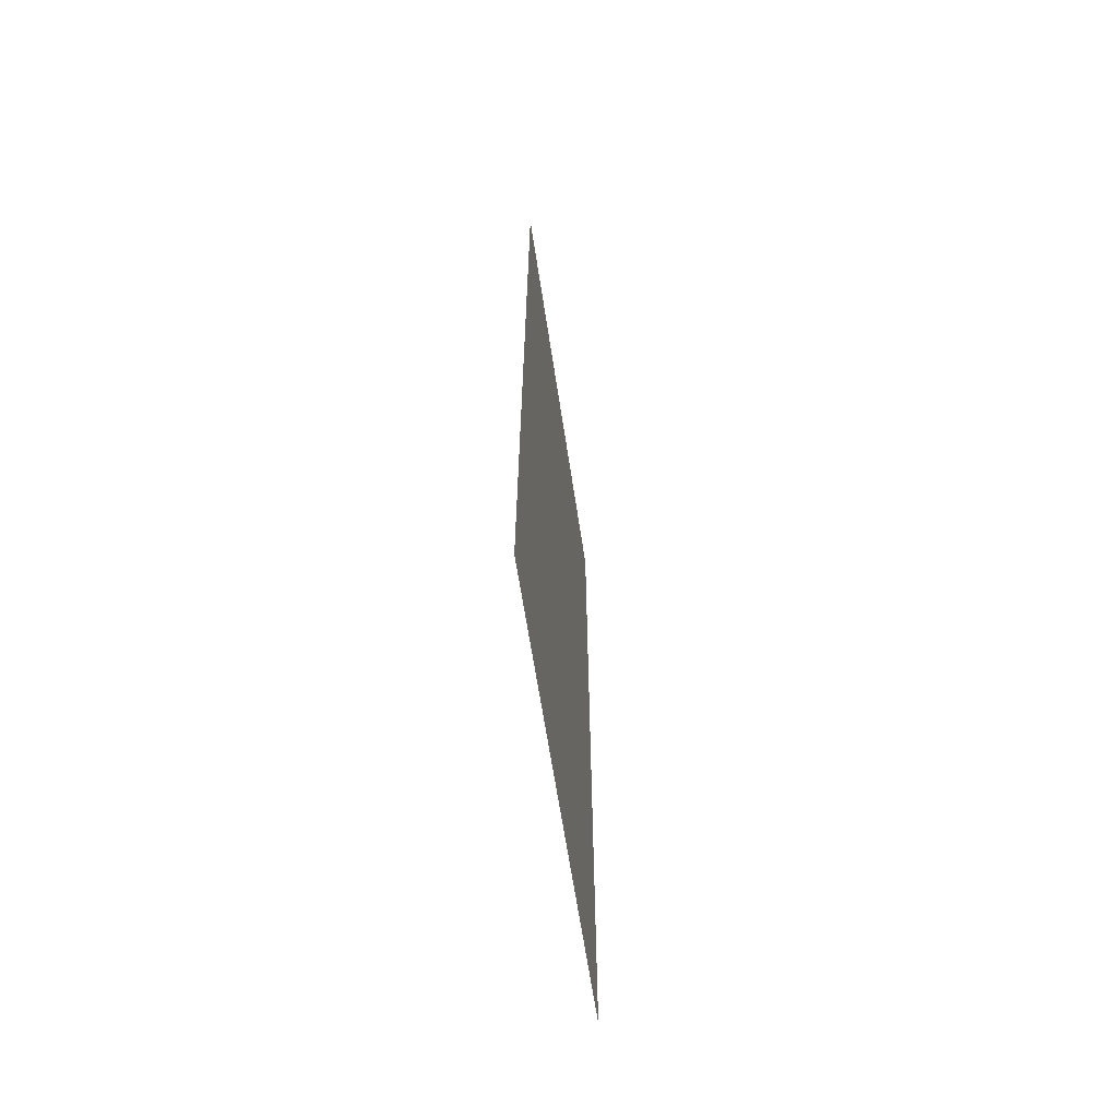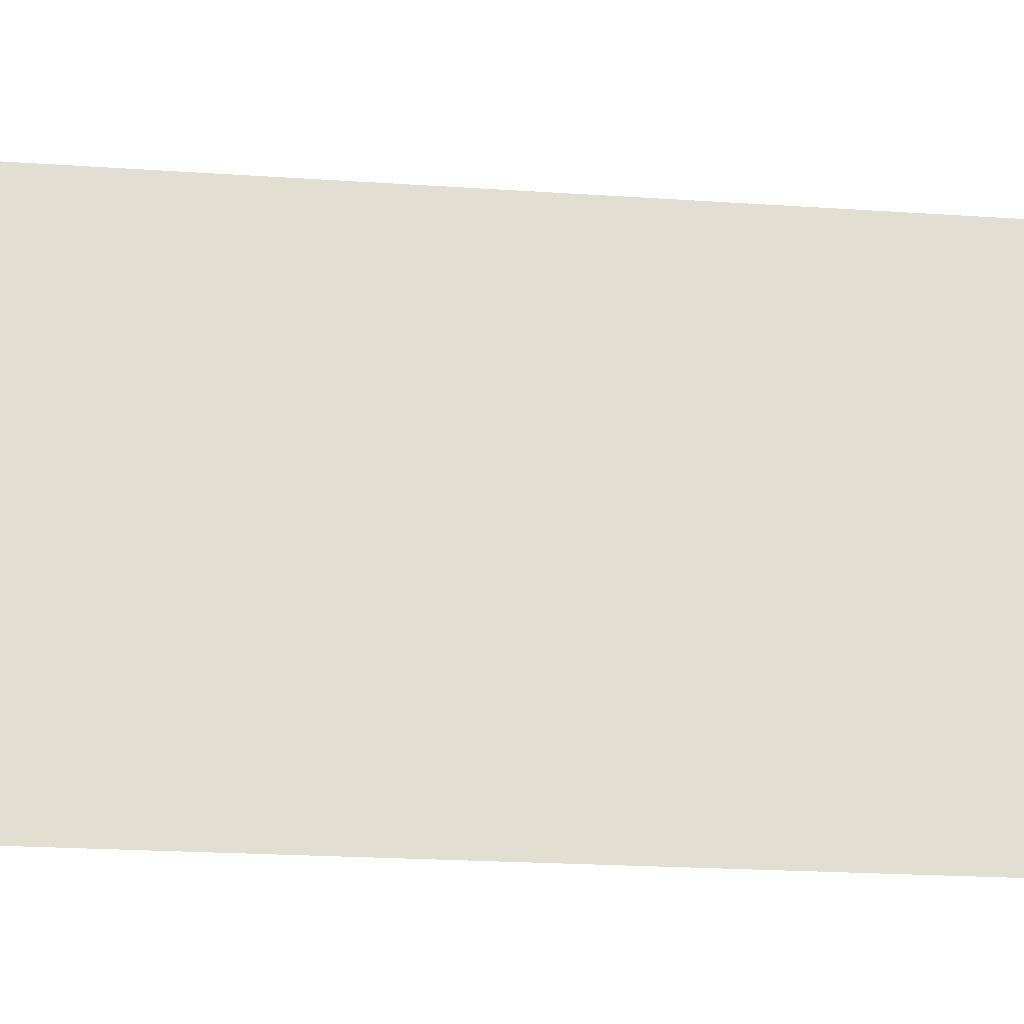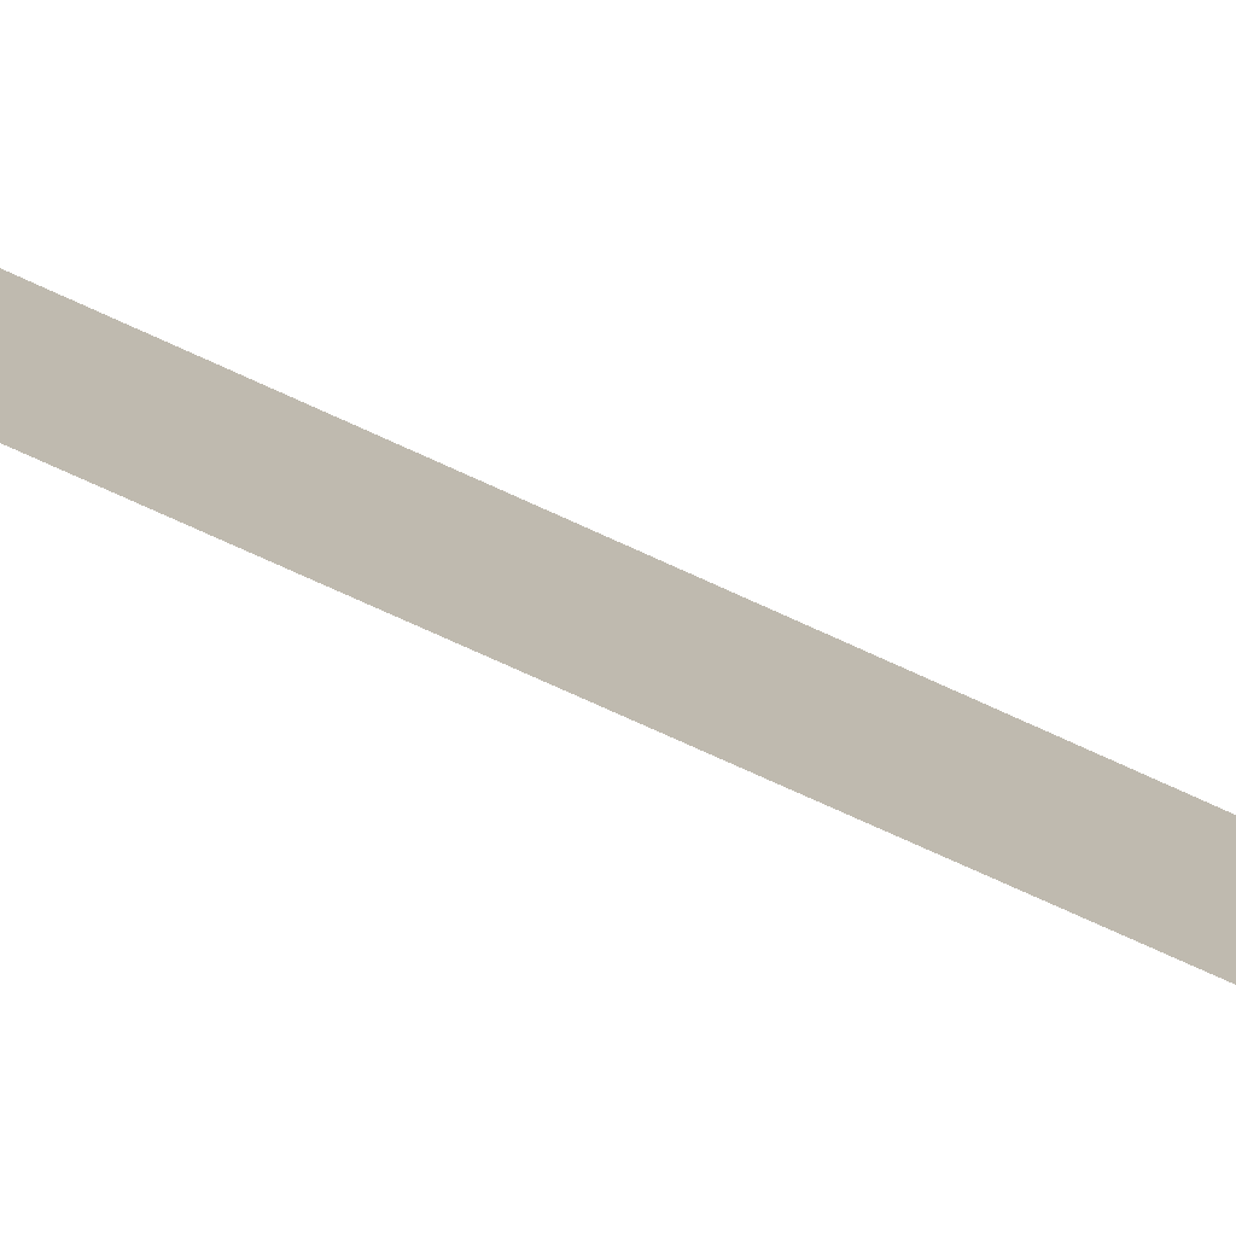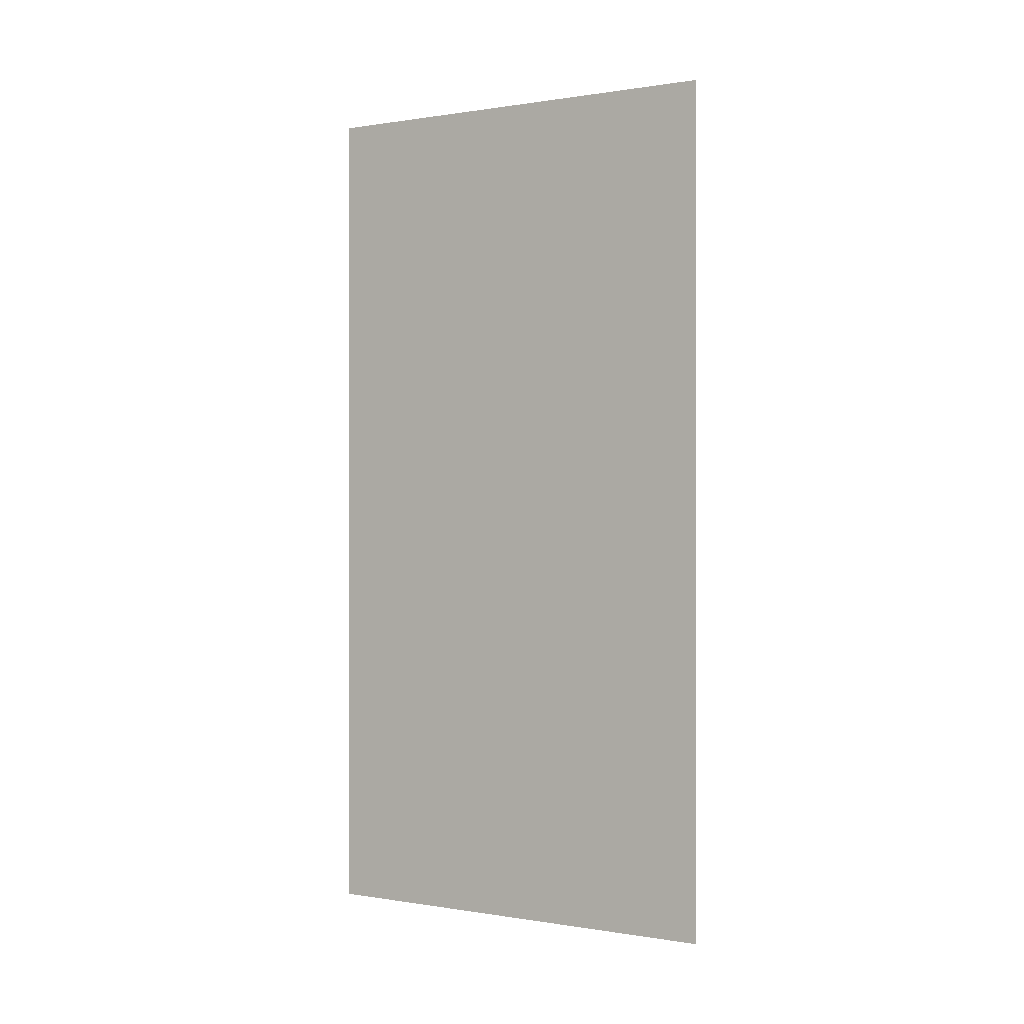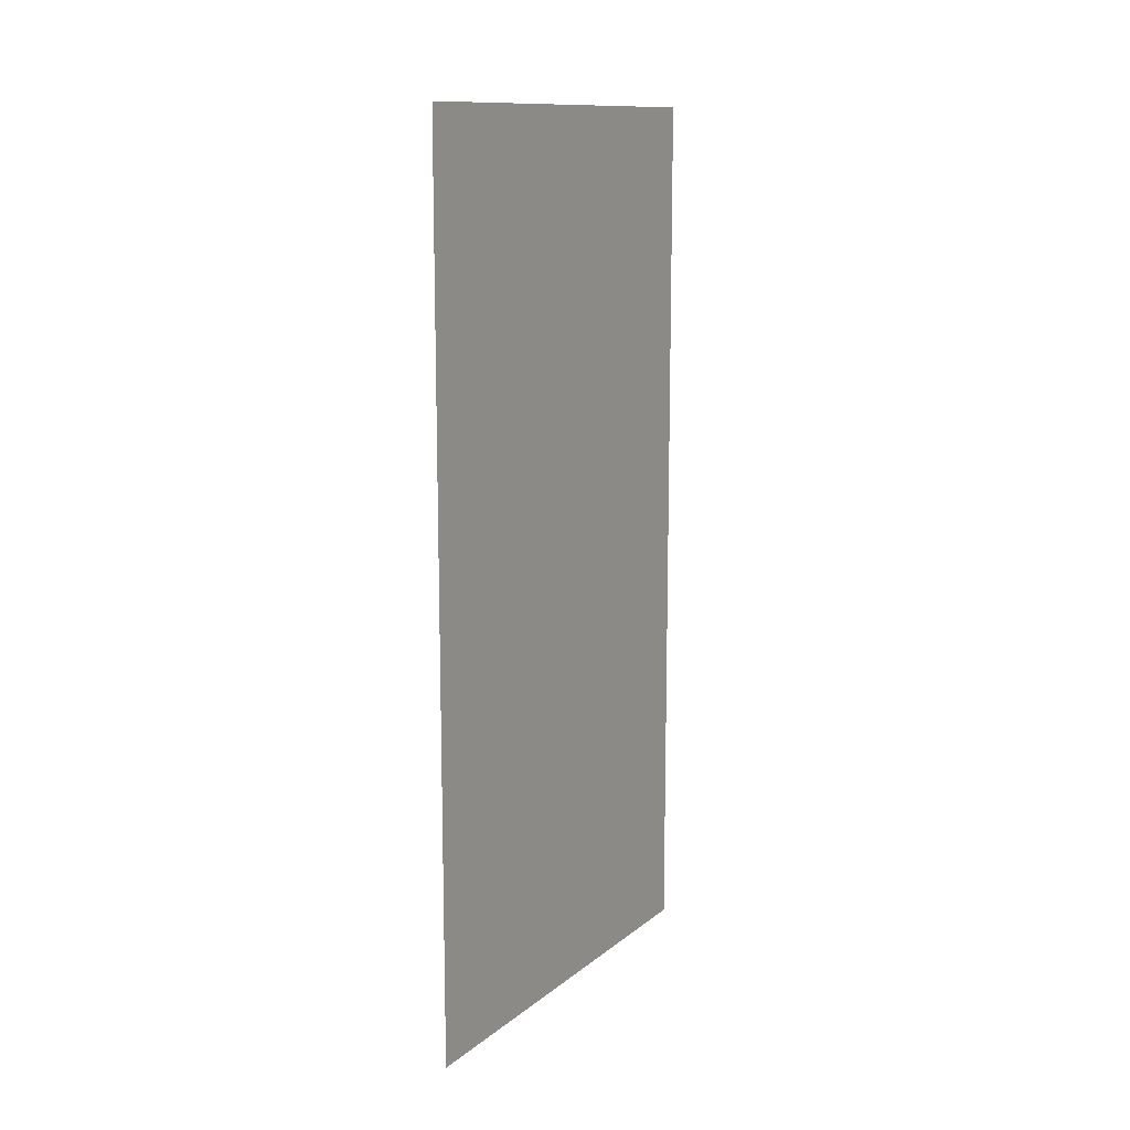
<metadata>
{"format":"obj","ext":"obj","renderer":"f3d","projection":"perspective","resolution":1024,"background":"white","views":[{"elev":-64.1,"azim":8.6,"up":"+Z"},{"elev":-21.2,"azim":83.0,"up":"+Y"},{"elev":-78.7,"azim":65.8,"up":"+Y"},{"elev":0.3,"azim":121.6,"up":"+Z"},{"elev":12.5,"azim":30.4,"up":"+Z"}]}
</metadata>
<code>
o Plane.001_Plane.004
v -4 4 4
v -4 0 4
v -4 4 -4
v -4 0 -4
f 1 2 4 3

</code>
